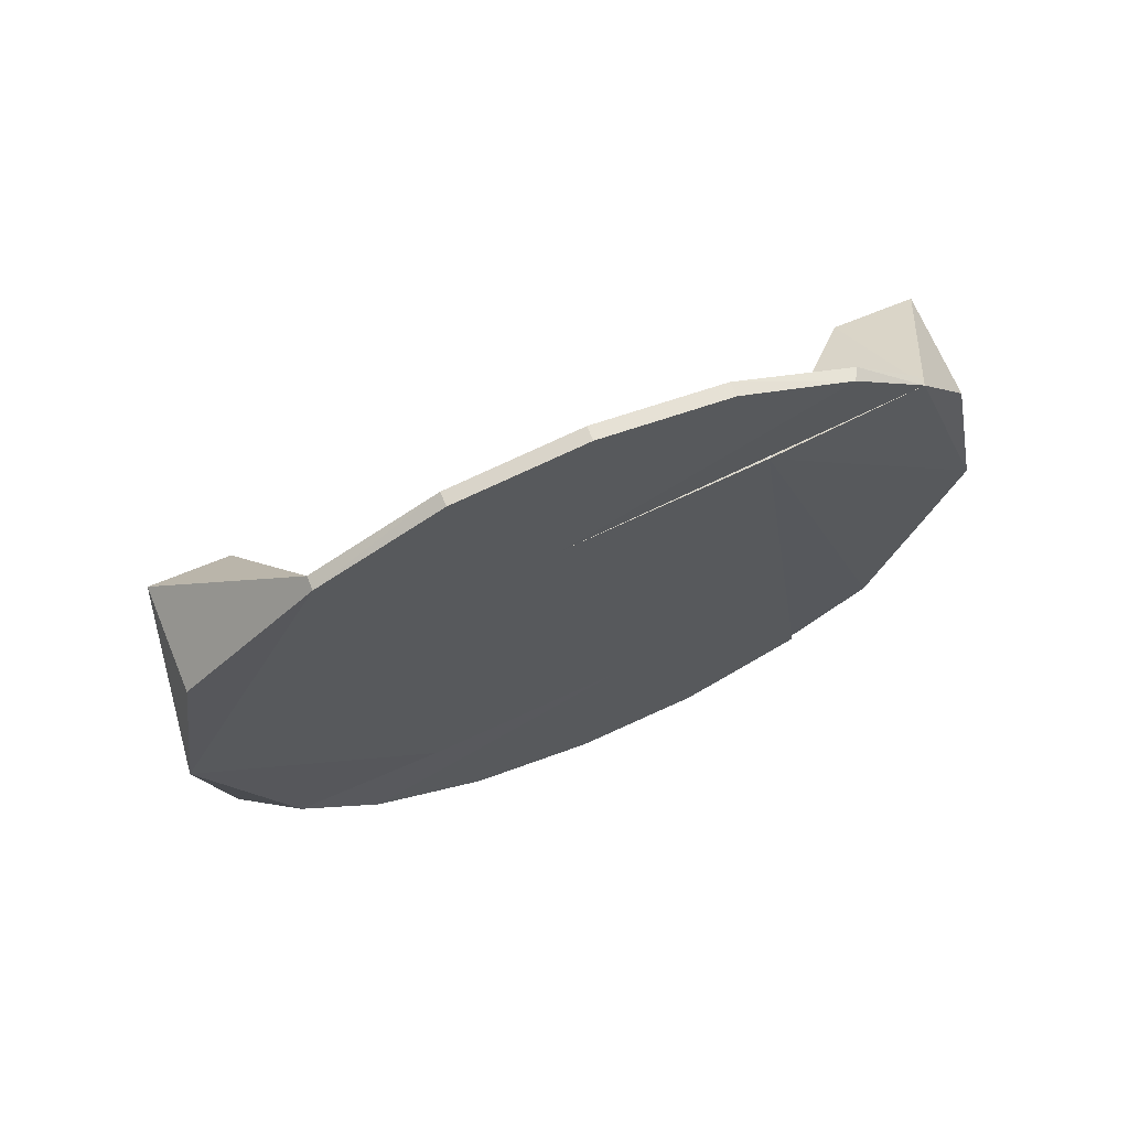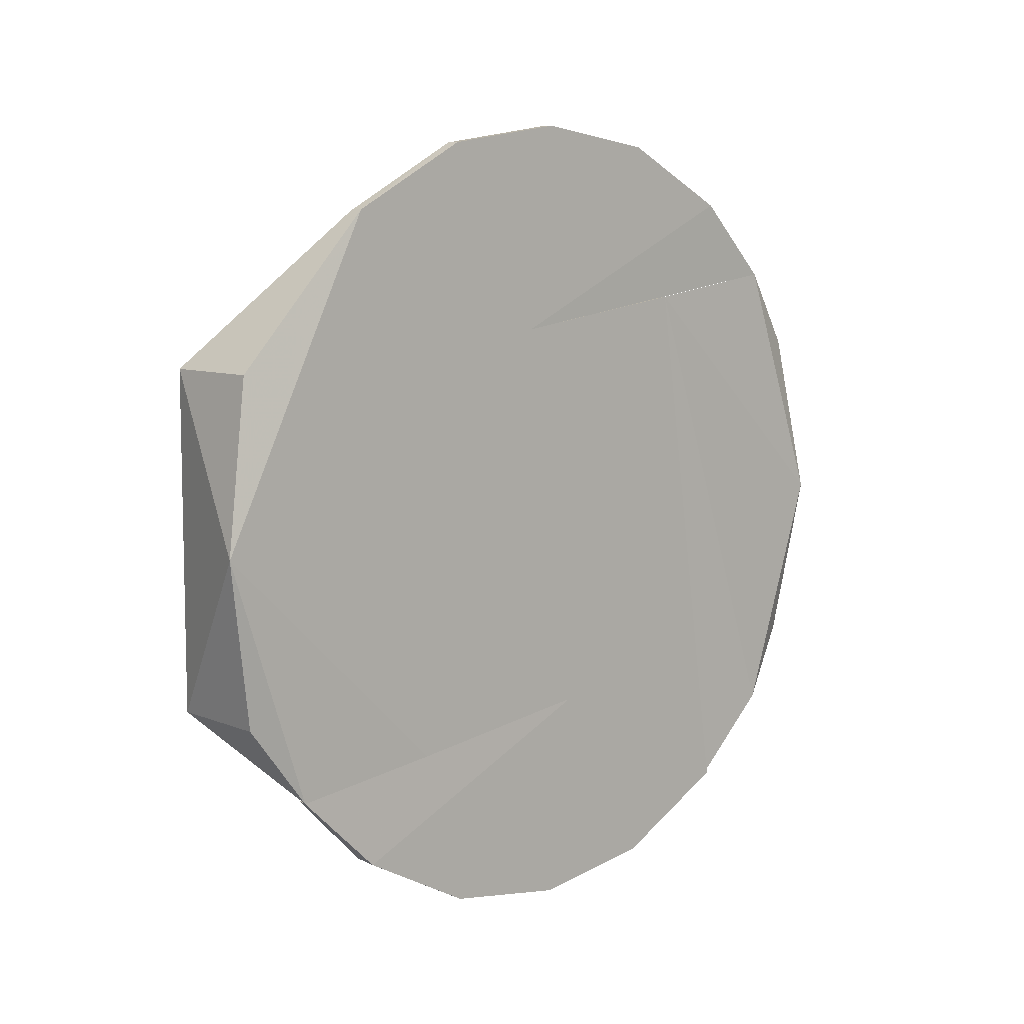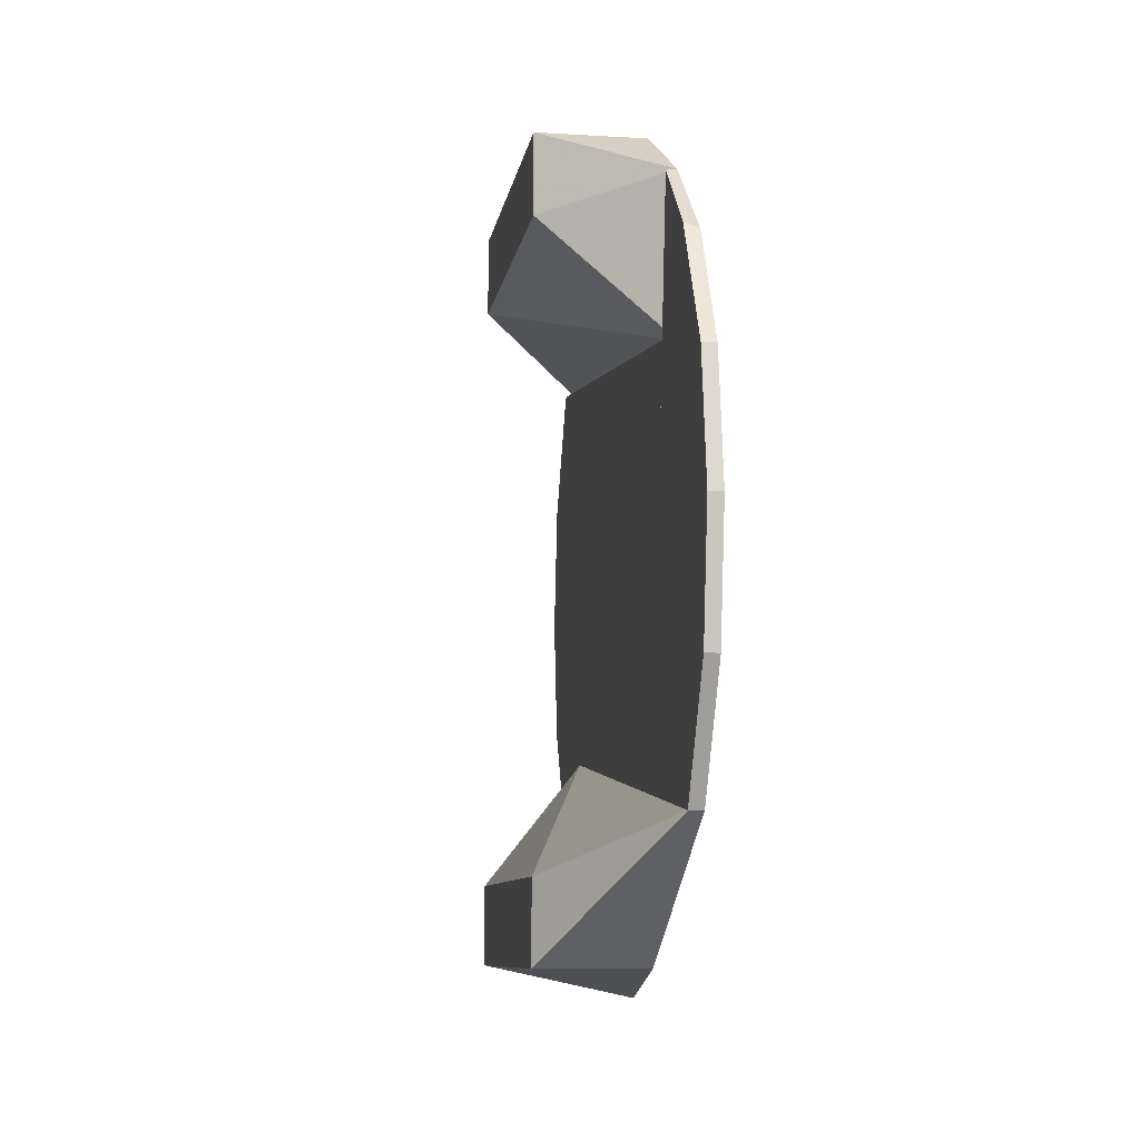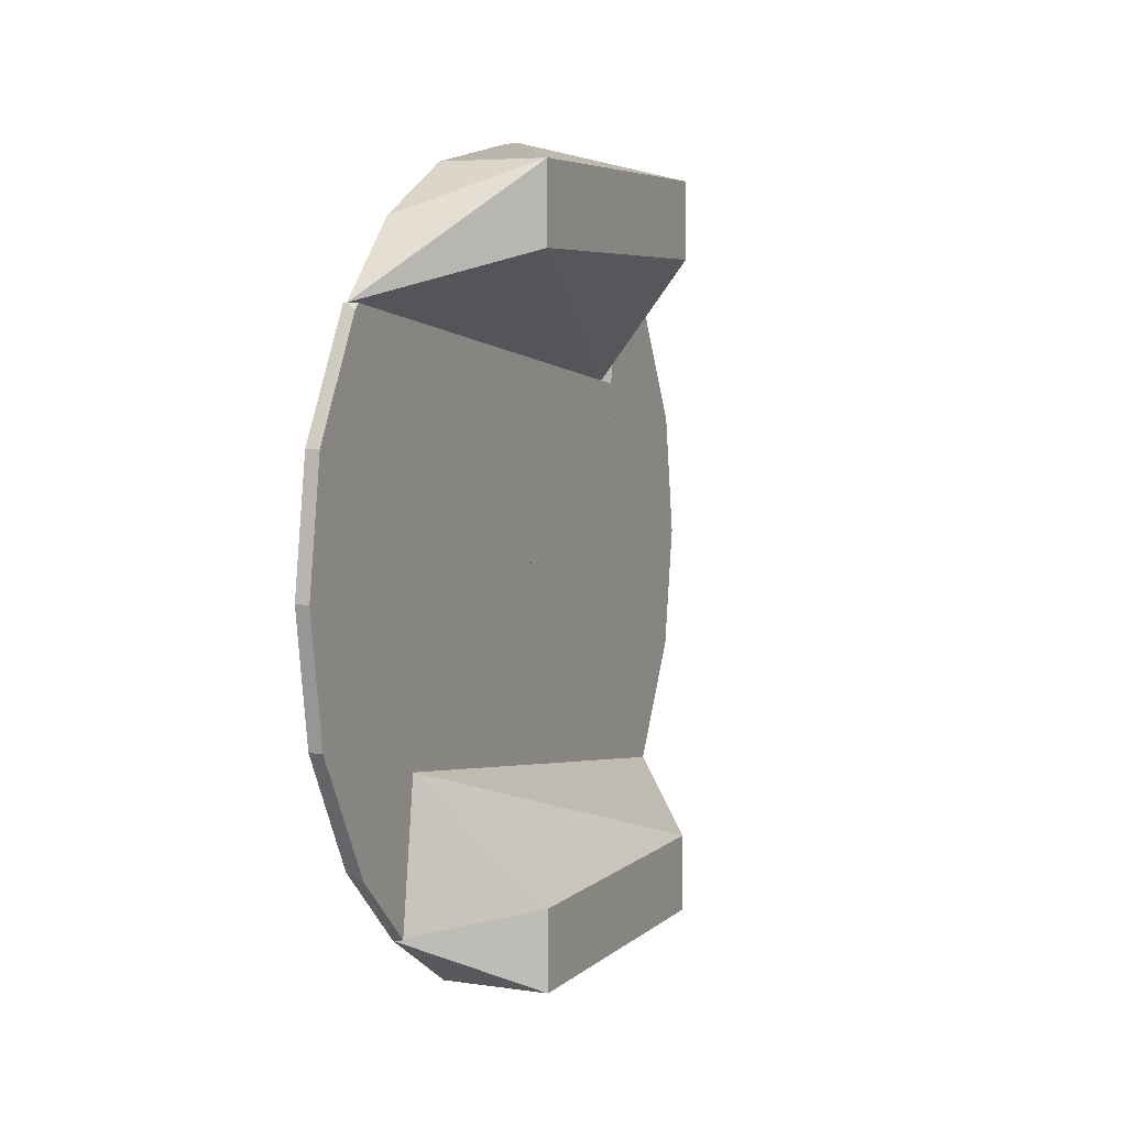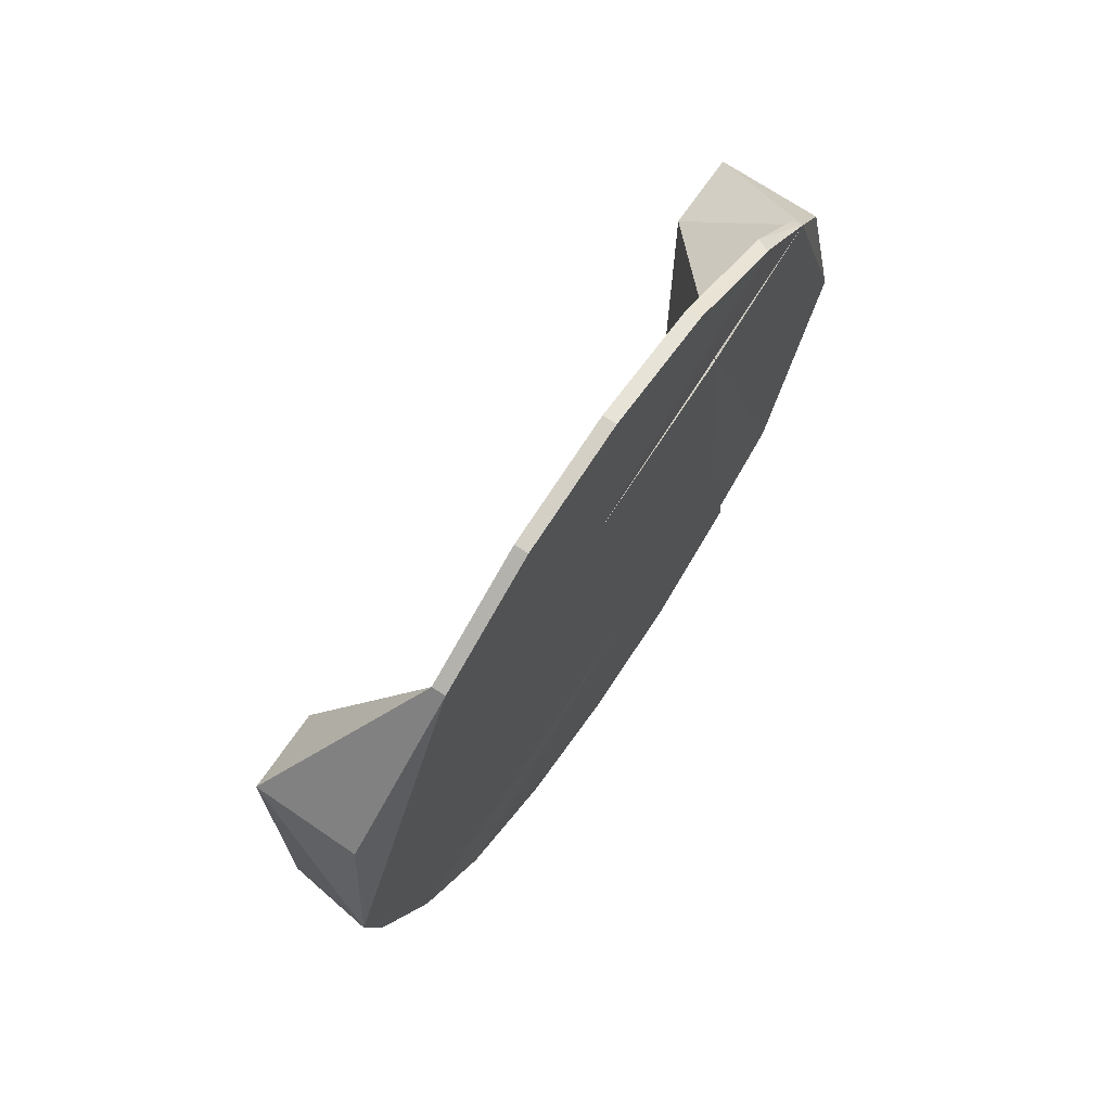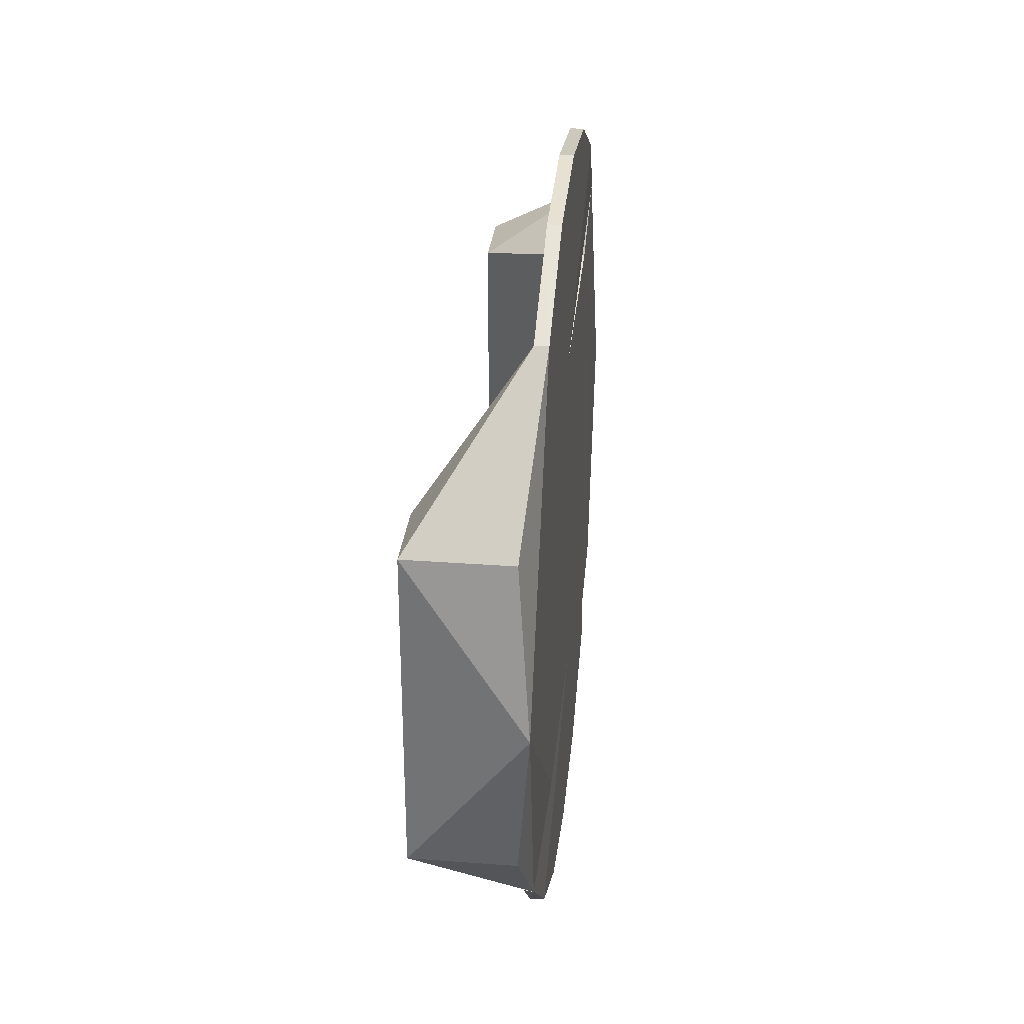
<metadata>
{"format":"obj","ext":"obj","renderer":"f3d","projection":"perspective","resolution":1024,"background":"white","views":[{"elev":68.2,"azim":-112.6,"up":"+Y"},{"elev":8.2,"azim":-132.2,"up":"+Y"},{"elev":-9.2,"azim":171.0,"up":"+Z"},{"elev":5.6,"azim":24.2,"up":"+Z"},{"elev":70.0,"azim":-145.7,"up":"+Y"},{"elev":30.6,"azim":-173.8,"up":"+Y"}]}
</metadata>
<code>
v 0.1189 0.03538 -0.005048
v 0.1214 0.03538 -0.005028
v 0.1195 0.04415 0.05713
v 0.1214 0.07065 -0.01003
v 0.1214 0.06874 0.02263
v 0.1189 0.07065 -0.01003
v 0.1189 0.06874 0.02263
v 0.1214 0.05686 0.04455
v 0.1189 0.07218 0
v 0.1189 0.05788 0.04306
v 0.1214 0.04412 0.05686
v 0.1214 0.07218 0
f 1 2 3
f 4 5 2
f 4 1 6
f 4 2 1
f 7 6 1
f 8 2 5
f 9 6 7
f 9 7 5
f 9 4 6
f 10 3 8
f 10 5 7
f 10 8 5
f 10 1 3
f 10 7 1
f 11 3 2
f 11 2 8
f 11 8 3
f 12 5 4
f 12 4 9
f 12 9 5
v 0.1214 -0.03538 0.005048
v 0.1195 -0.04415 -0.05713
v 0.1189 -0.03538 0.005048
v 0.1214 -0.07065 0.01003
v 0.1214 -0.06874 -0.02263
v 0.1189 -0.07065 0.01003
v 0.1189 -0.07218 0
v 0.1189 -0.06874 -0.02263
v 0.1214 -0.05686 -0.04455
v 0.1189 -0.05788 -0.04306
v 0.1214 -0.04412 -0.05686
v 0.1214 -0.07218 -0
f 13 14 15
f 13 16 17
f 13 15 16
f 18 19 16
f 18 16 15
f 18 15 19
f 20 19 15
f 20 17 19
f 21 13 17
f 22 14 21
f 22 17 20
f 22 21 17
f 22 15 14
f 22 20 15
f 23 14 13
f 23 13 21
f 23 21 14
f 24 17 16
f 24 16 19
f 24 19 17
v 0.1189 -0.03538 0.005048
v 0.1214 -0.04037 -0.03031
v 0.1214 -0.03538 0.005048
v 0.1189 0.07065 -0.01003
v 0.1189 0.05706 -0.04417
v 0.1214 0.06874 -0.02263
v 0.1189 -0.04037 -0.03031
v 0.1214 0.05699 -0.04416
v 0.1214 0.07065 -0.01003
v 0.1189 0.06874 -0.02263
f 25 26 27
f 28 29 25
f 28 25 27
f 30 27 26
f 31 25 29
f 31 29 26
f 31 26 25
f 32 26 29
f 32 29 30
f 32 30 26
f 33 28 27
f 33 27 30
f 33 30 28
f 34 29 28
f 34 28 30
f 34 30 29
v 0.1214 -0.07065 0.01003
v 0.1189 -0.07065 0.01003
v 0.1189 0.03538 -0.005048
v 0.1189 -0.06874 0.02263
v 0.1189 0.04037 0.03031
v 0.1195 -0.05711 0.04418
v 0.1214 0.04037 0.03031
v 0.1214 0.03538 -0.005028
v 0.1214 -0.06874 0.02263
v 0.1214 -0.05684 0.04414
v 0.1189 -0.05706 0.04417
v 0.1214 -0.05788 0.04306
f 35 36 37
f 38 37 36
f 38 36 35
f 39 37 38
f 39 40 41
f 39 41 37
f 42 35 37
f 42 37 41
f 42 41 35
f 43 38 35
f 43 35 41
f 44 41 40
f 44 43 41
f 45 38 40
f 45 40 39
f 45 39 38
f 46 43 44
f 46 44 40
f 46 40 38
f 46 38 43
v 0.1195 -0.04415 -0.05713
v 0.1189 -0.04037 -0.03031
v 0.1189 0 -0.07218
v 0.1214 -0.04037 -0.03031
v 0.1189 0.05706 -0.04417
v 0.1404 -0.03007 -0.06701
v 0.1404 0.03007 -0.06701
v 0.1404 0.03007 -0.05299
v 0.1214 0.03007 -0.06701
v 0.1404 -0.03007 -0.05299
v 0.1214 -0.03007 -0.06701
v 0.1213 0.05706 -0.04417
f 47 48 49
f 48 47 50
f 51 49 48
f 51 48 50
f 52 49 53
f 54 52 53
f 55 49 51
f 55 51 53
f 55 53 49
f 56 52 54
f 56 54 50
f 56 50 47
f 56 47 52
f 57 47 49
f 57 49 52
f 57 52 47
f 58 53 51
f 58 54 53
f 58 51 50
f 58 50 54
v 0.1195 0.04415 0.05713
v 0.1189 0.04037 0.03031
v 0.1189 -0 0.07218
v 0.1404 0.03007 0.05299
v 0.1404 -0.03007 0.06701
v 0.1214 0 0.07218
v 0.1404 0.03007 0.06701
v 0.1404 -0.03007 0.05299
v 0.1195 -0.05711 0.04418
v 0.1214 -0.03007 0.06701
v 0.1214 0.03007 0.06701
v 0.1189 -0.04306 0.05788
f 59 60 61
f 62 60 59
f 63 64 61
f 65 64 63
f 65 63 62
f 65 62 59
f 65 61 64
f 66 62 63
f 66 63 67
f 66 67 60
f 66 60 62
f 68 63 61
f 69 59 61
f 69 61 65
f 69 65 59
f 70 67 63
f 70 63 68
f 70 68 61
f 70 61 60
f 70 60 67

</code>
